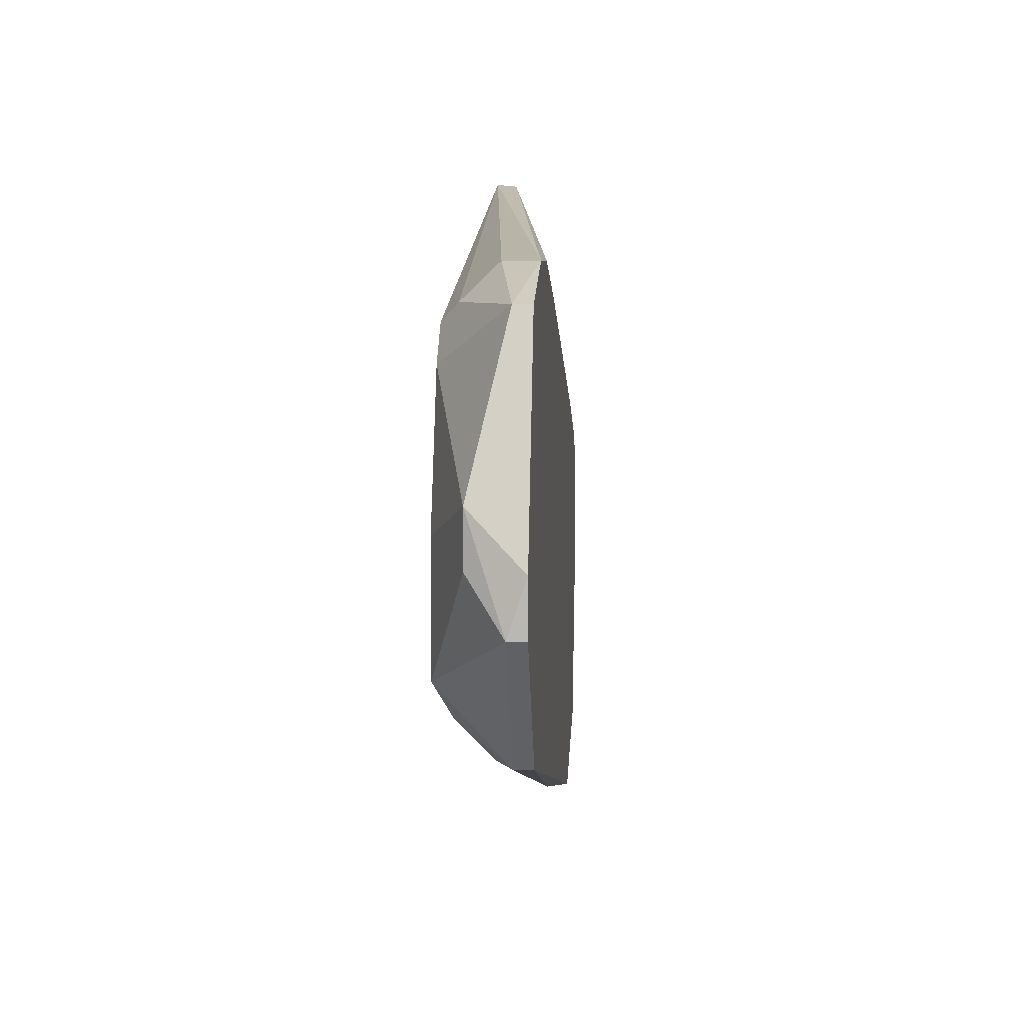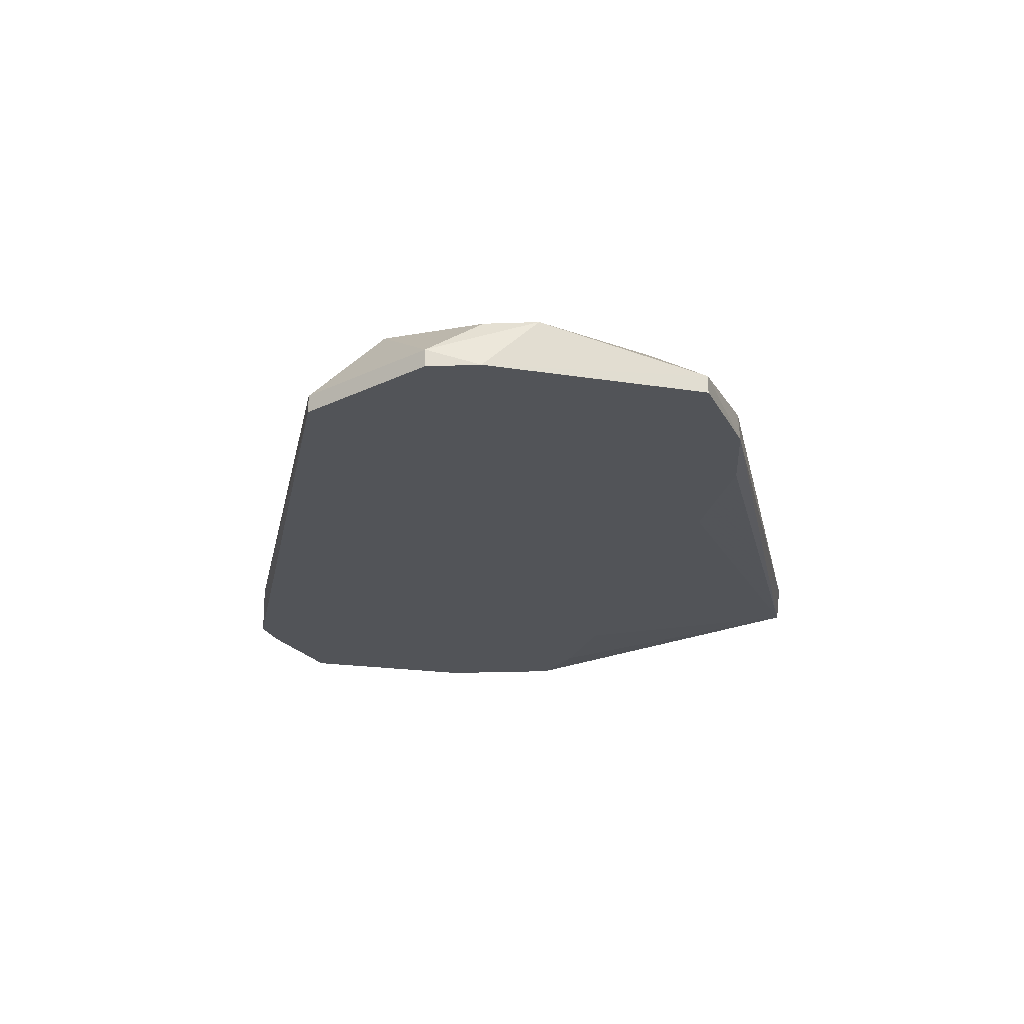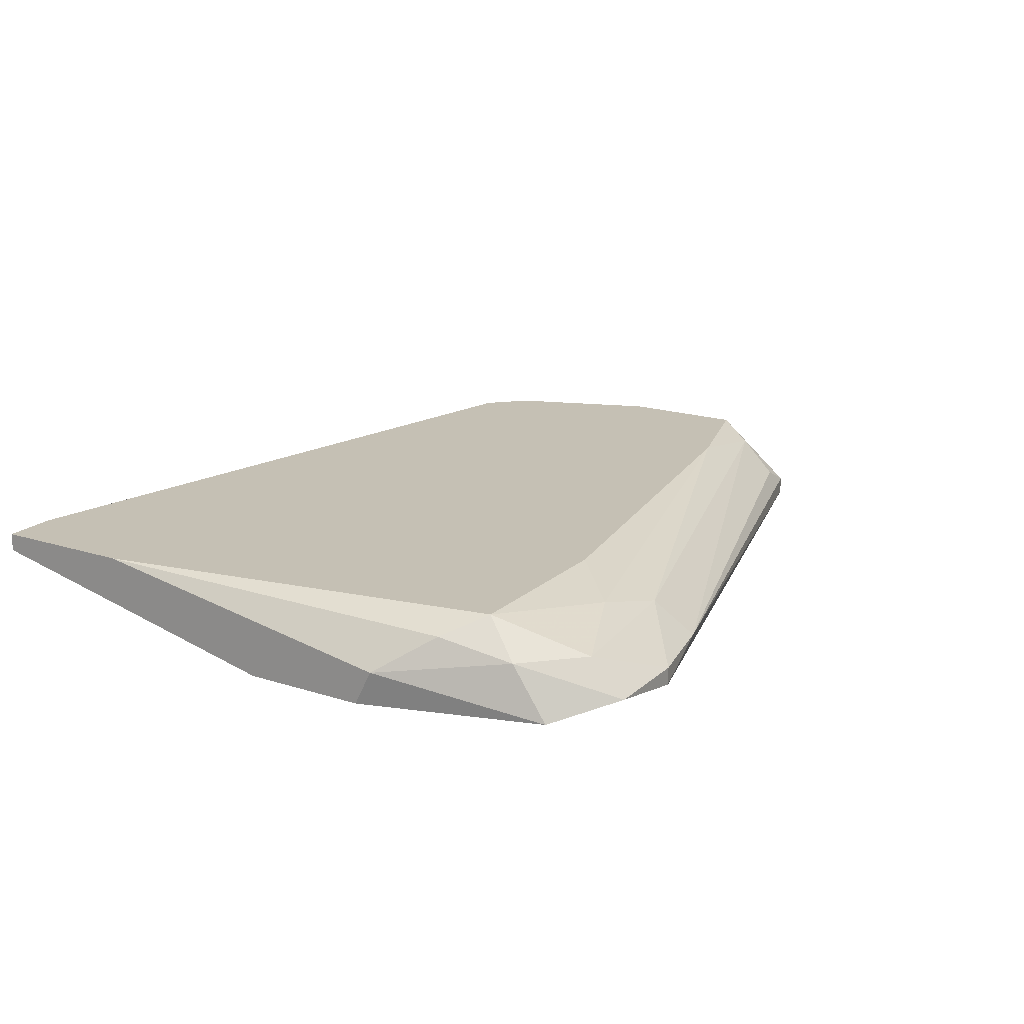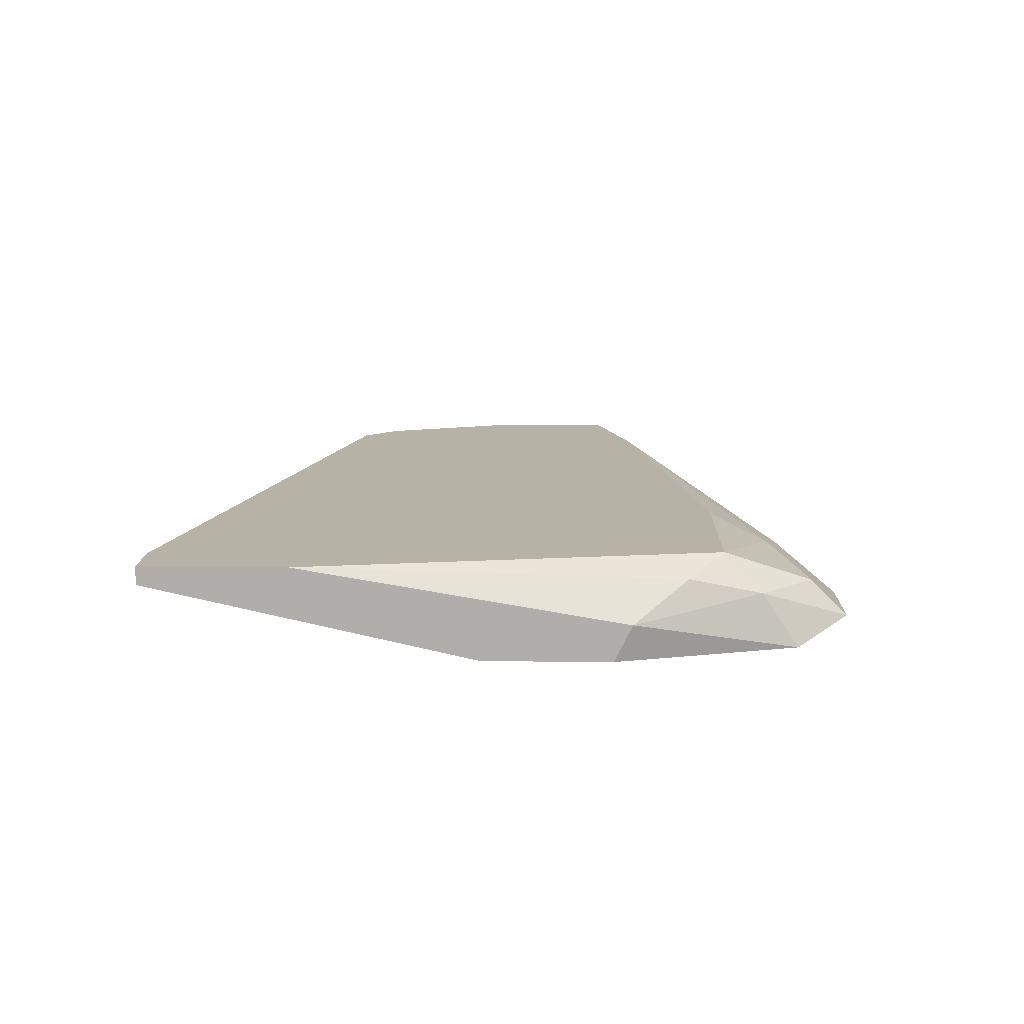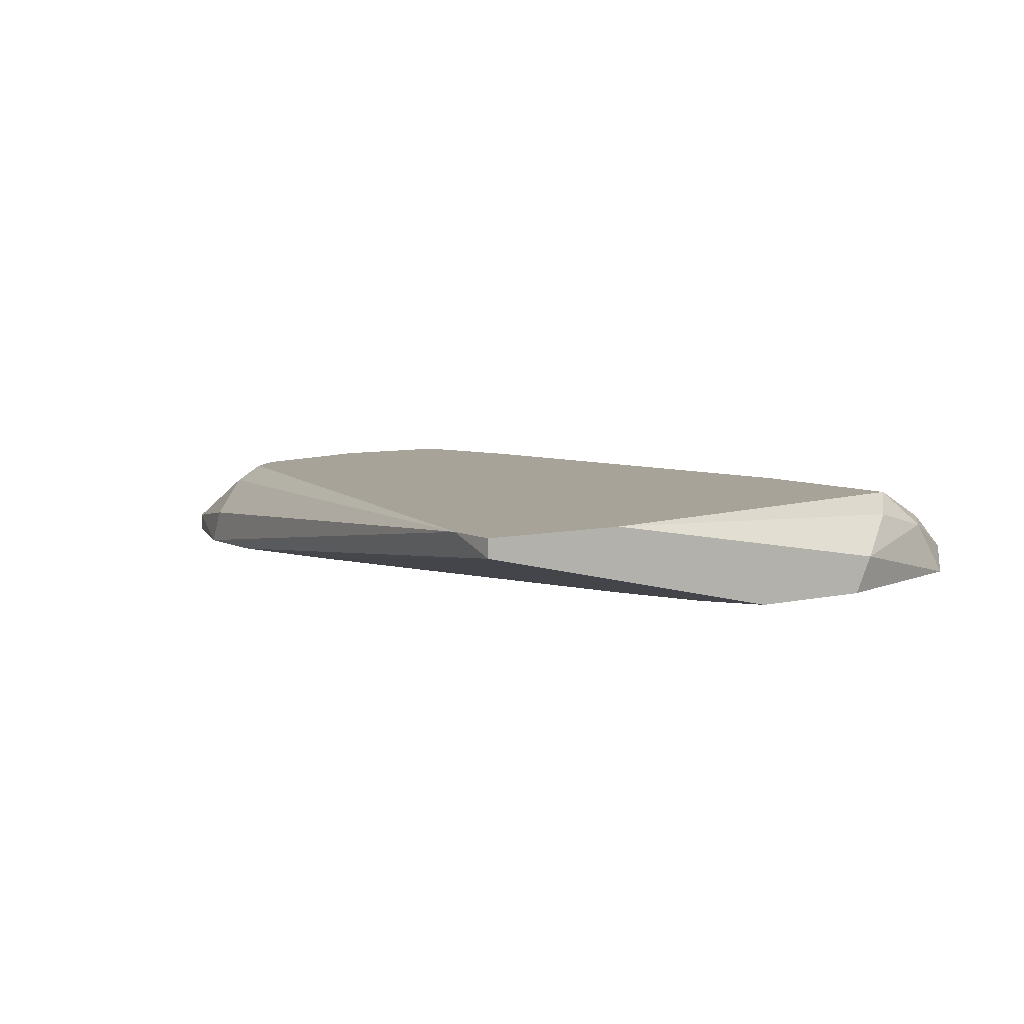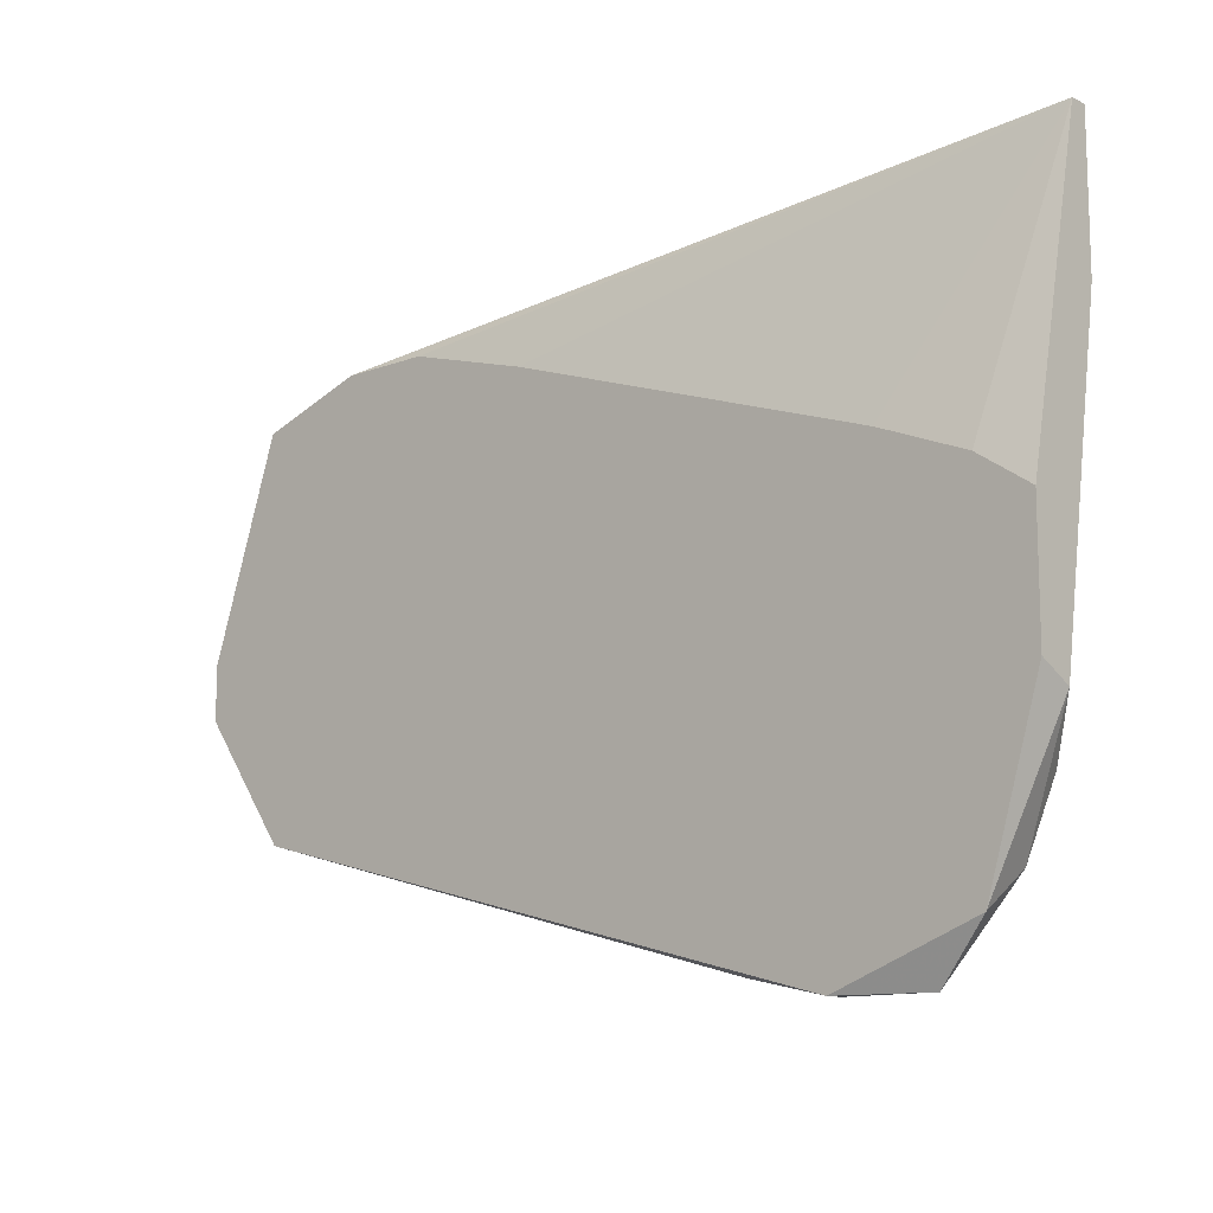
<metadata>
{"format":"obj","ext":"obj","renderer":"f3d","projection":"perspective","resolution":1024,"background":"white","views":[{"elev":6.4,"azim":-86.0,"up":"+Z"},{"elev":-23.2,"azim":-86.4,"up":"+Y"},{"elev":18.4,"azim":121.8,"up":"+Y"},{"elev":12.2,"azim":91.5,"up":"+Y"},{"elev":6.8,"azim":55.4,"up":"+Y"},{"elev":-12.0,"azim":41.8,"up":"+Z"}]}
</metadata>
<code>
v 0.004009 0.01956 -0.000356
v -0.01916 0.0146 -0.01359
v -0.05223 0.01295 0.03934
v -0.04065 0.01295 0.03604
v -0.07043 0.01295 0.03604
v -0.07043 0.0146 0.03604
v -0.06547 0.01626 -0.000356
v -0.06547 0.01956 0.002955
v -0.07539 0.01791 0.01619
v -0.07539 0.01791 0.02115
v 0.000697 0.02122 -0.003666
v -0.0605 0.01295 0.03934
v -0.0605 0.01956 0.03604
v -0.05553 0.02122 0.002955
v -0.0175 0.01791 -0.01028
v -0.06877 0.01295 -0.000356
v -0.06877 0.0146 -0.000356
v -0.07706 0.01295 0.01619
v -0.07706 0.01295 0.01123
v -0.07706 0.0146 0.01123
v -0.002607 0.01791 -0.01194
v -0.002607 0.0146 -0.01525
v -0.05885 0.01626 0.03934
v -0.05885 0.02122 0.03438
v 0.002357 0.01295 0.02115
v 0.002357 0.01295 -0.01028
v 0.002357 0.02122 0.04762
v 0.002357 0.01791 -0.006971
v -0.06713 0.02122 0.01784
v -0.06713 0.02122 0.00626
v 0.007321 0.01626 0.004611
v 0.007321 0.01295 0.01784
v 0.007321 0.01295 0.00626
v 0.007321 0.02122 0.03438
v 0.007321 0.02122 0.04762
v 0.007321 0.01956 0.04762
v -0.01585 0.02122 -0.003666
v -0.01088 0.01295 -0.01525
v -0.01088 0.01956 -0.008627
v -0.01088 0.0146 -0.01525
v -0.005919 0.01295 0.02445
v -0.06216 0.02122 0.03107
f 20 10 9
f 30 35 11
f 38 25 16
f 35 30 24
f 16 25 3
f 25 38 33
f 33 35 36
f 16 3 19
f 33 38 26
f 35 33 31
f 33 26 31
f 19 3 5
f 30 11 14
f 11 21 39
f 35 24 27
f 36 35 27
f 27 23 12
f 3 36 12
f 23 6 12
f 6 5 12
f 5 3 12
f 36 27 12
f 11 35 34
f 35 31 34
f 25 33 32
f 36 25 32
f 33 36 32
f 24 30 29
f 30 10 29
f 21 40 15
f 39 21 15
f 14 39 15
f 16 19 20
f 11 34 1
f 34 31 1
f 38 40 22
f 40 21 22
f 26 38 22
f 20 30 17
f 16 20 17
f 3 25 4
f 36 3 4
f 40 38 2
f 38 16 2
f 15 40 2
f 16 17 2
f 17 7 2
f 30 14 8
f 14 15 8
f 7 17 8
f 17 30 8
f 15 2 8
f 2 7 8
f 14 11 37
f 11 39 37
f 39 14 37
f 21 11 28
f 31 26 28
f 11 1 28
f 1 31 28
f 22 21 28
f 26 22 28
f 6 10 18
f 5 6 18
f 19 5 18
f 10 20 18
f 20 19 18
f 6 24 42
f 10 6 42
f 24 29 42
f 29 10 42
f 24 6 13
f 6 23 13
f 27 24 13
f 23 27 13
f 25 36 41
f 4 25 41
f 36 4 41
f 10 30 9
f 30 20 9

</code>
